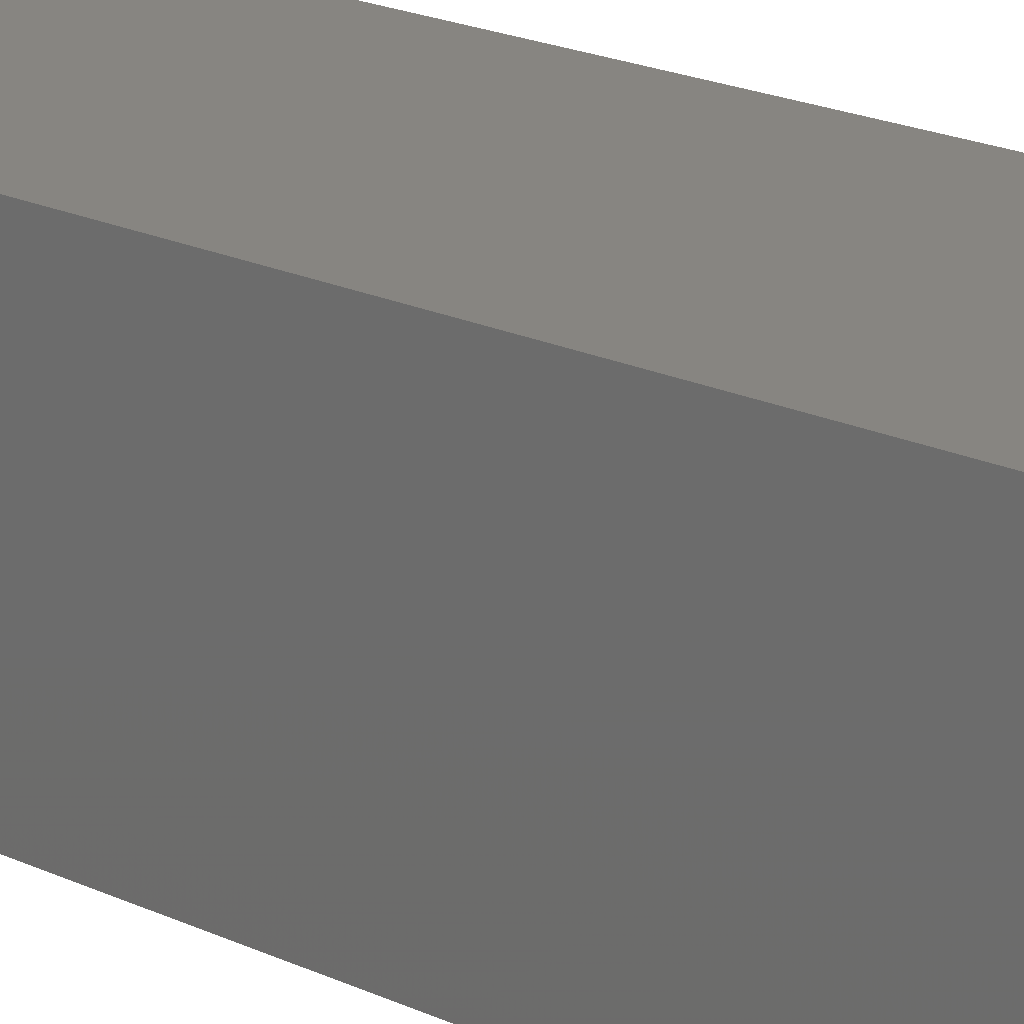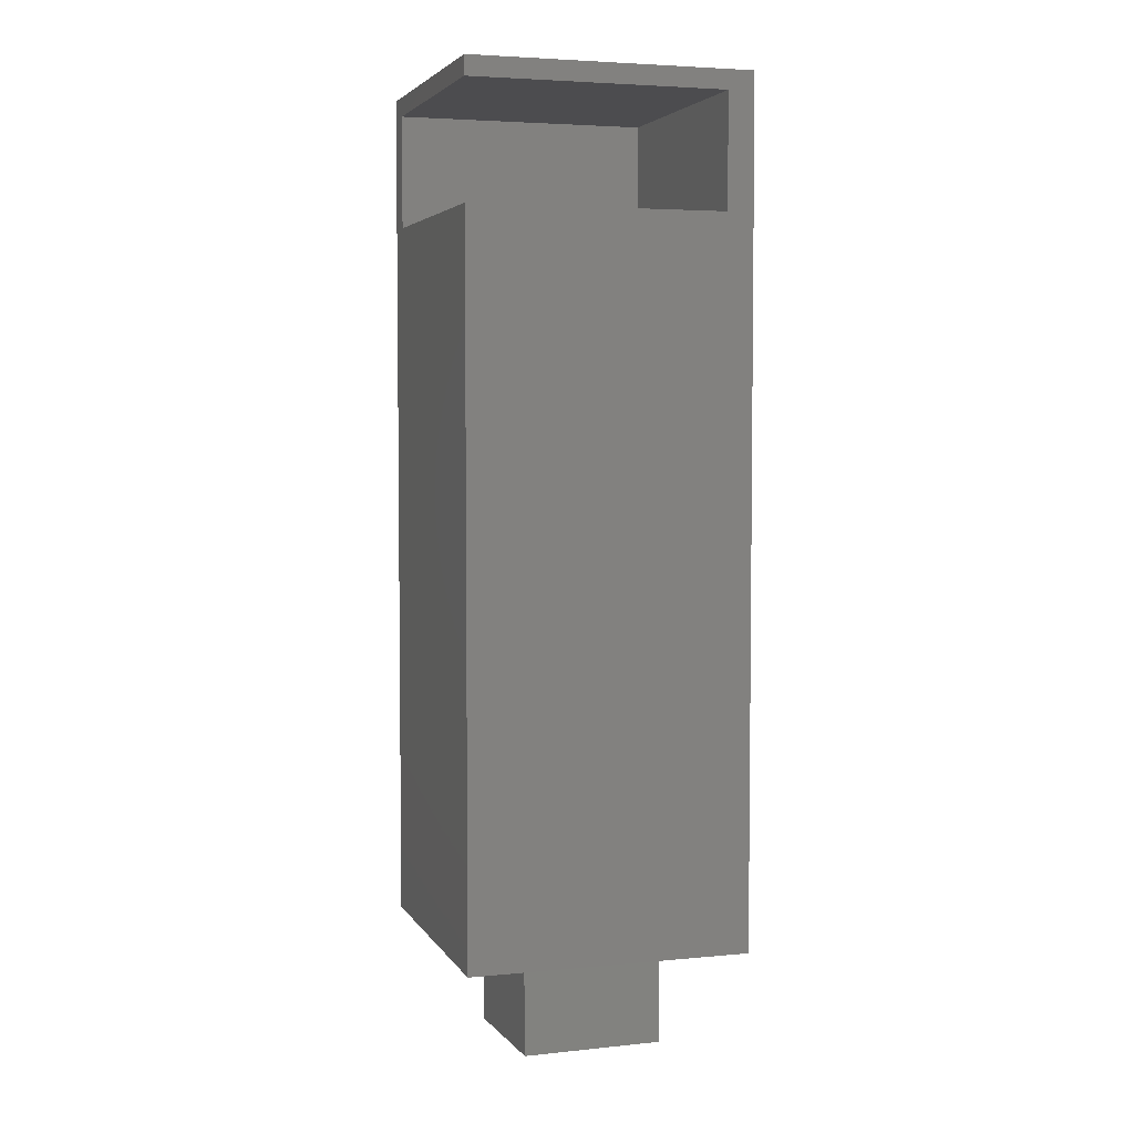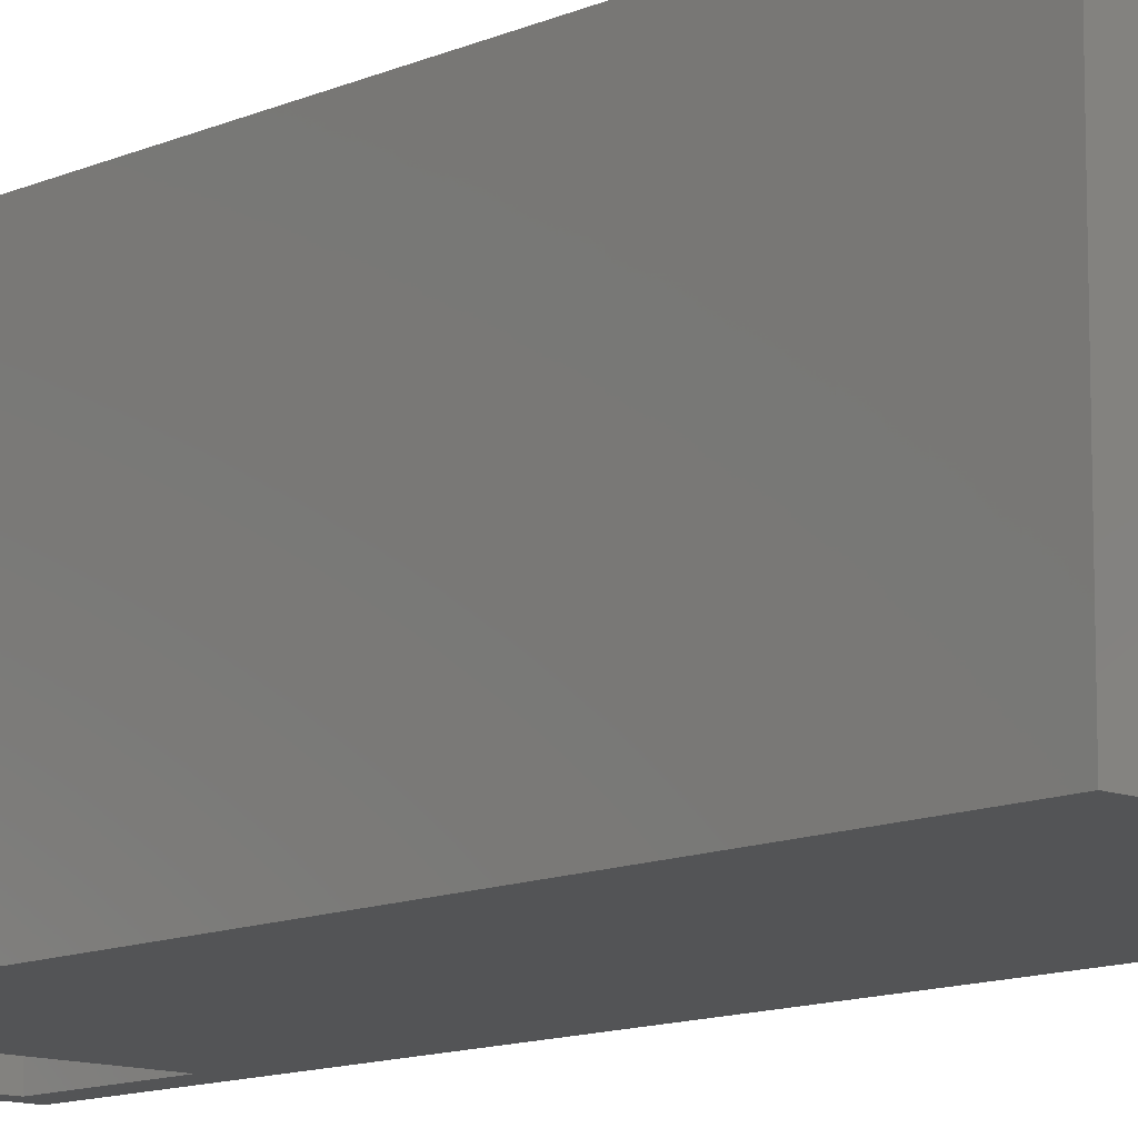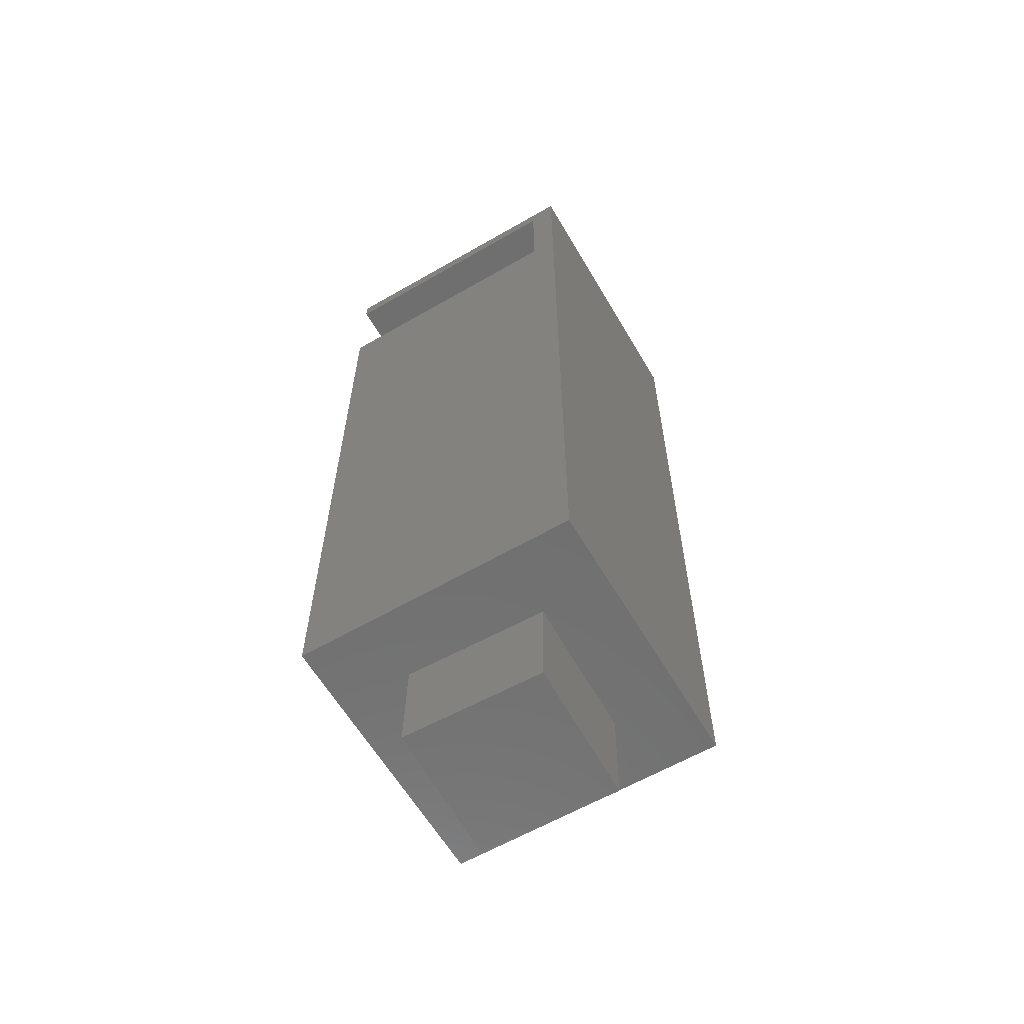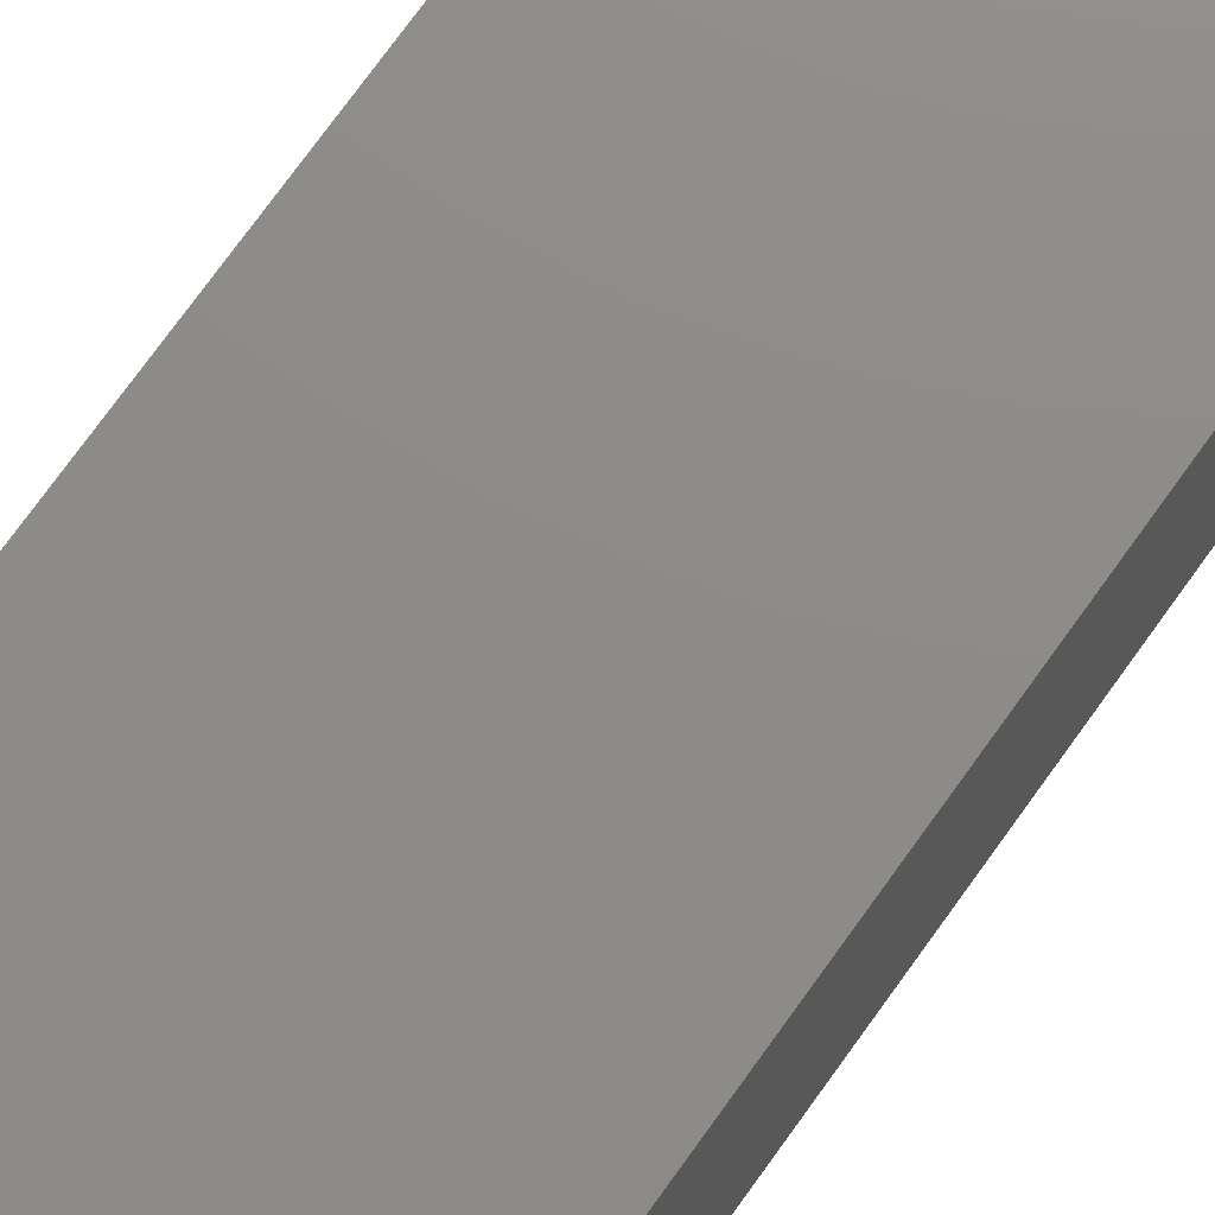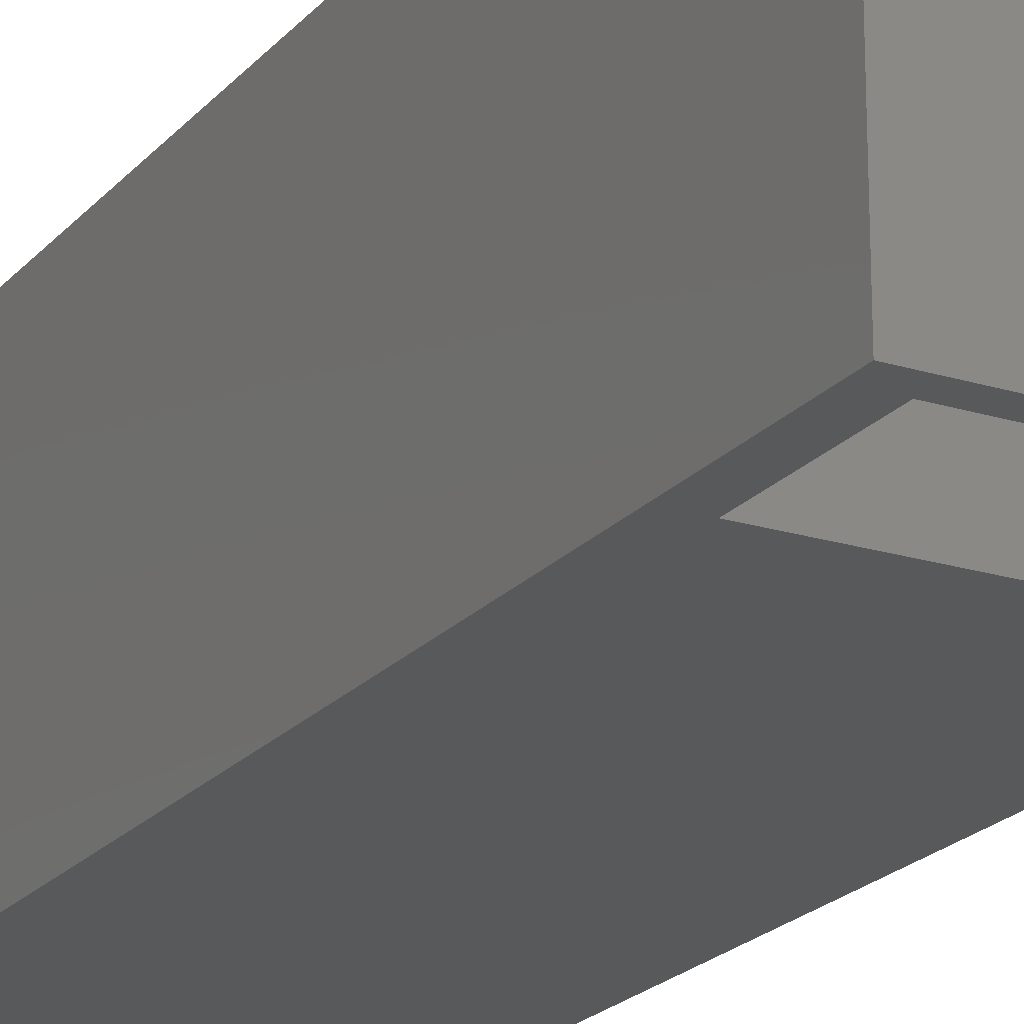
<metadata>
{"format":"stl","ext":"stl","renderer":"f3d","projection":"perspective","resolution":1024,"background":"white","views":[{"elev":22.2,"azim":-51.8,"up":"+Y"},{"elev":4.3,"azim":72.6,"up":"+Z"},{"elev":-11.8,"azim":136.7,"up":"+Y"},{"elev":-61.5,"azim":120.4,"up":"+Z"},{"elev":75.4,"azim":-144.2,"up":"+Y"},{"elev":-21.3,"azim":-28.9,"up":"+Y"}]}
</metadata>
<code>
# stl→obj: 32 verts, 56 faces
v -0.02344 -0.02344 0.1016
v 0.02344 -0.02344 0.1016
v -0.02344 0.02344 0.1016
v 0.02344 0.02344 0.1016
v -0.02344 -0.02344 0.5312
v 0.02344 -0.02344 0.5312
v 0.02344 0.02344 0.5312
v -0.02344 0.02344 0.5312
v -0.0602 0.0625 -0.09372
v -0.0625 0.0625 0
v 0.06473 0.06557 -0.09066
v 0.0625 0.06557 4.77e-18
v 0.06779 -0.05939 -0.09058
v 0.06557 -0.05939 0
v -0.05713 -0.06246 -0.09365
v -0.05943 -0.06246 7.528e-05
v -0.125 0.125 0
v 0.125 0.125 0
v -0.125 -0.125 0
v 0.125 -0.125 0
v 0.125 -0.125 0.733
v 0.125 -0.125 0.75
v -0.1016 -0.125 0.733
v -0.125 -0.125 0.75
v -0.1016 -0.125 0.6328
v 0.125 -0.125 0.6328
v 0.125 0.125 0.75
v 0.125 0.1016 0.733
v 0.125 0.1016 0.6328
v -0.1016 0.1016 0.6328
v -0.1016 0.1016 0.733
v -0.125 0.125 0.75
f 1 2 3
f 3 2 4
f 1 5 2
f 2 5 6
f 2 6 4
f 4 6 7
f 4 7 3
f 3 7 8
f 3 8 1
f 1 8 5
f 5 8 6
f 6 8 7
f 9 10 11
f 11 10 12
f 11 12 13
f 13 12 14
f 13 14 15
f 15 14 16
f 17 18 12
f 17 12 10
f 17 10 19
f 10 16 19
f 19 16 14
f 19 14 20
f 20 14 12
f 20 12 18
f 15 16 9
f 9 16 10
f 9 11 15
f 15 11 13
f 21 22 23
f 24 19 25
f 24 25 23
f 24 23 22
f 19 20 25
f 25 20 26
f 27 22 21
f 27 21 28
f 27 28 29
f 27 29 18
f 26 20 29
f 29 20 18
f 30 29 31
f 31 29 28
f 23 25 31
f 31 25 30
f 21 23 28
f 28 23 31
f 25 26 30
f 30 26 29
f 24 22 32
f 32 22 27
f 17 19 32
f 32 19 24
f 18 17 27
f 27 17 32

</code>
